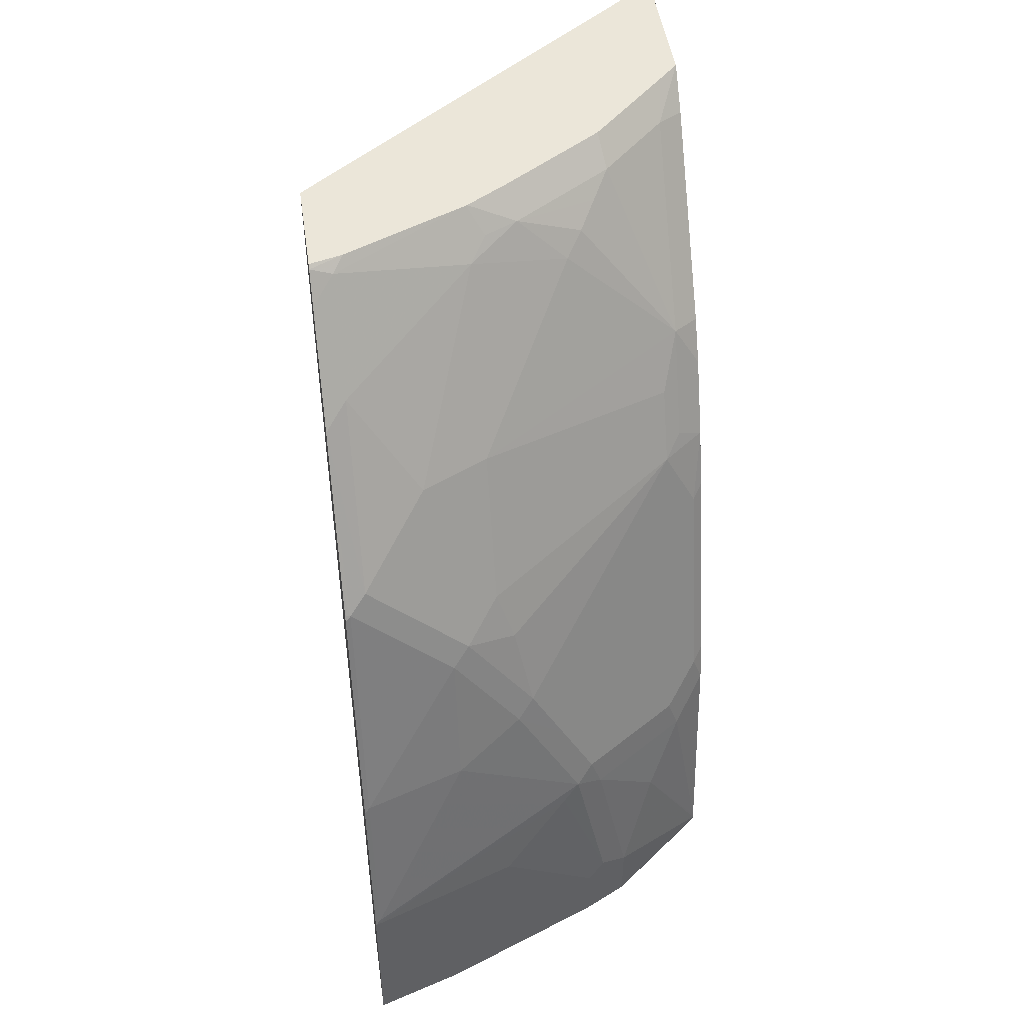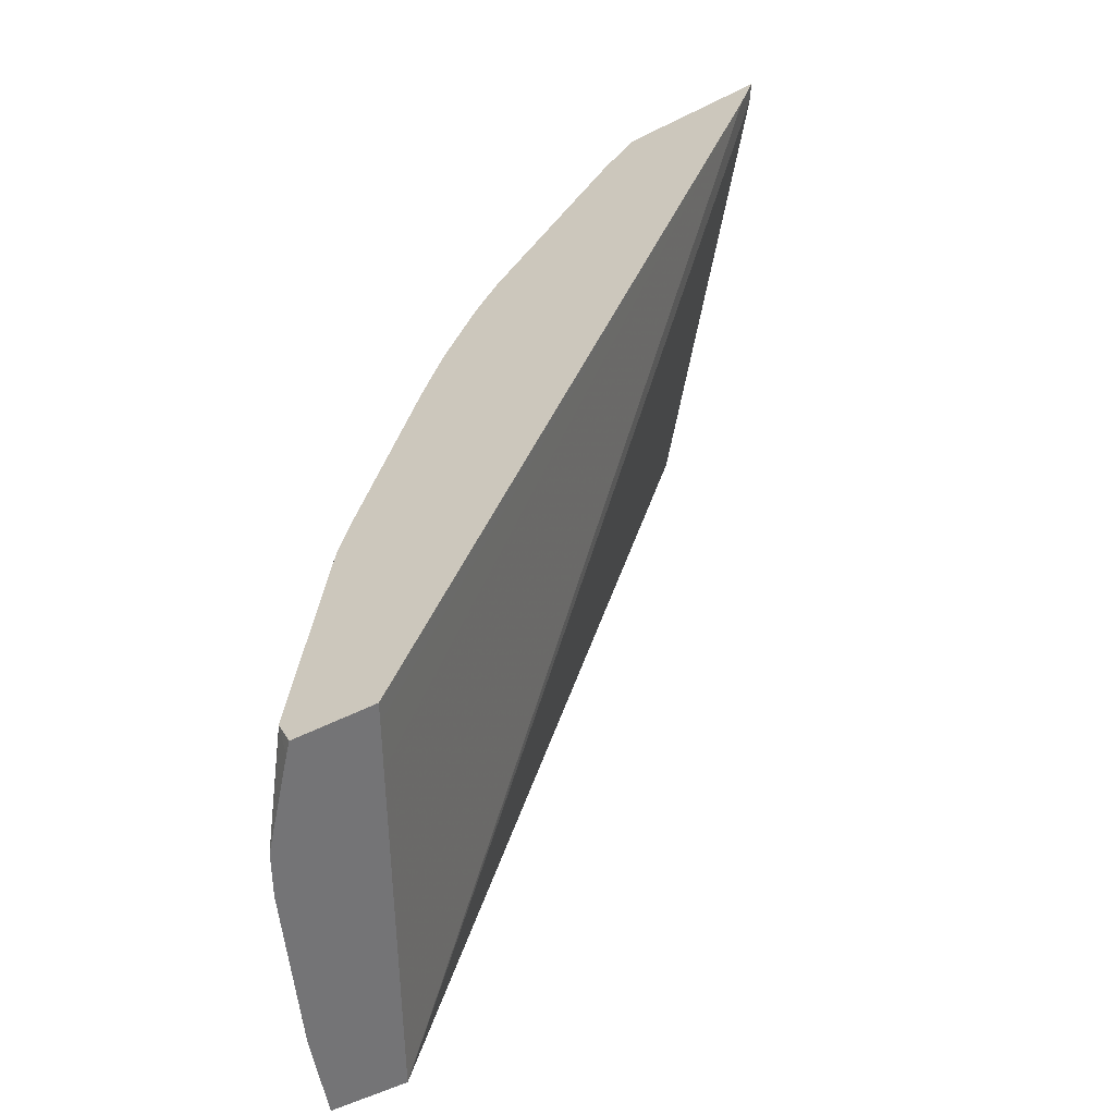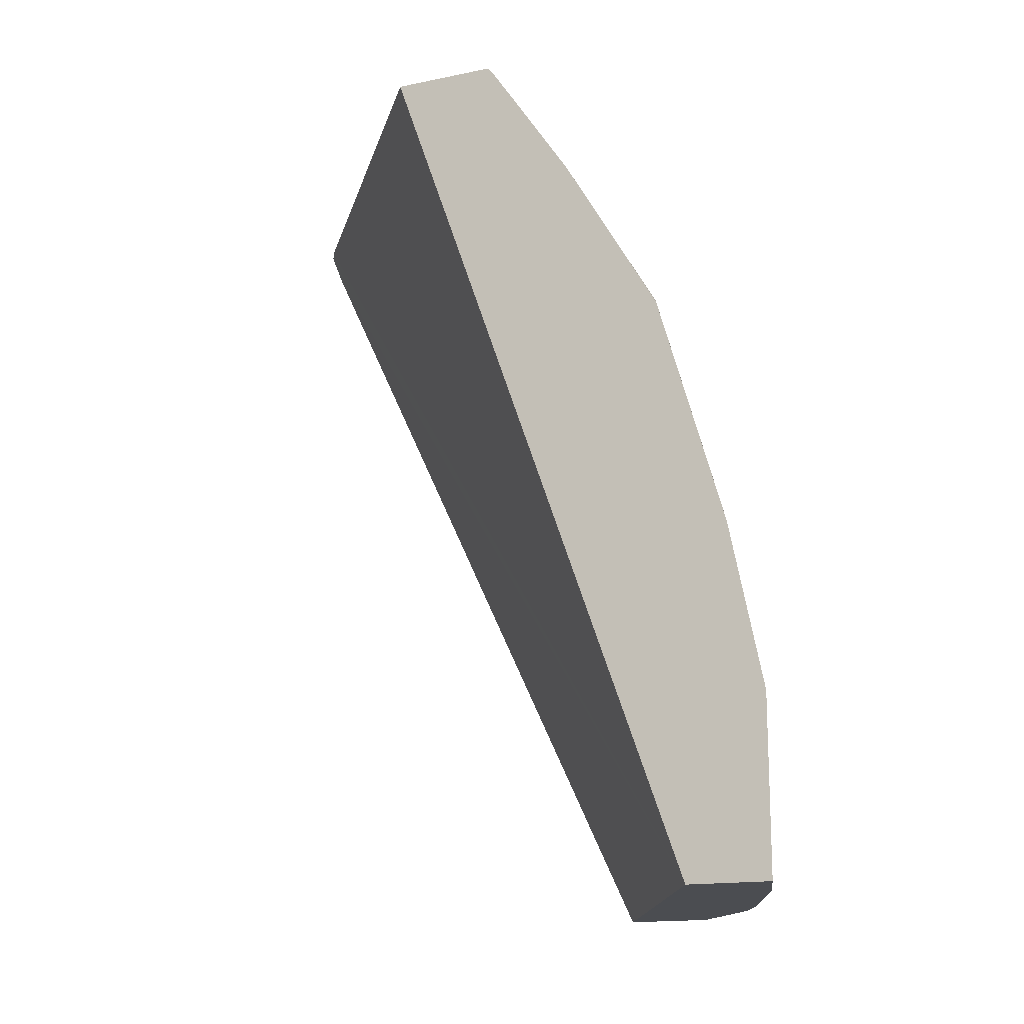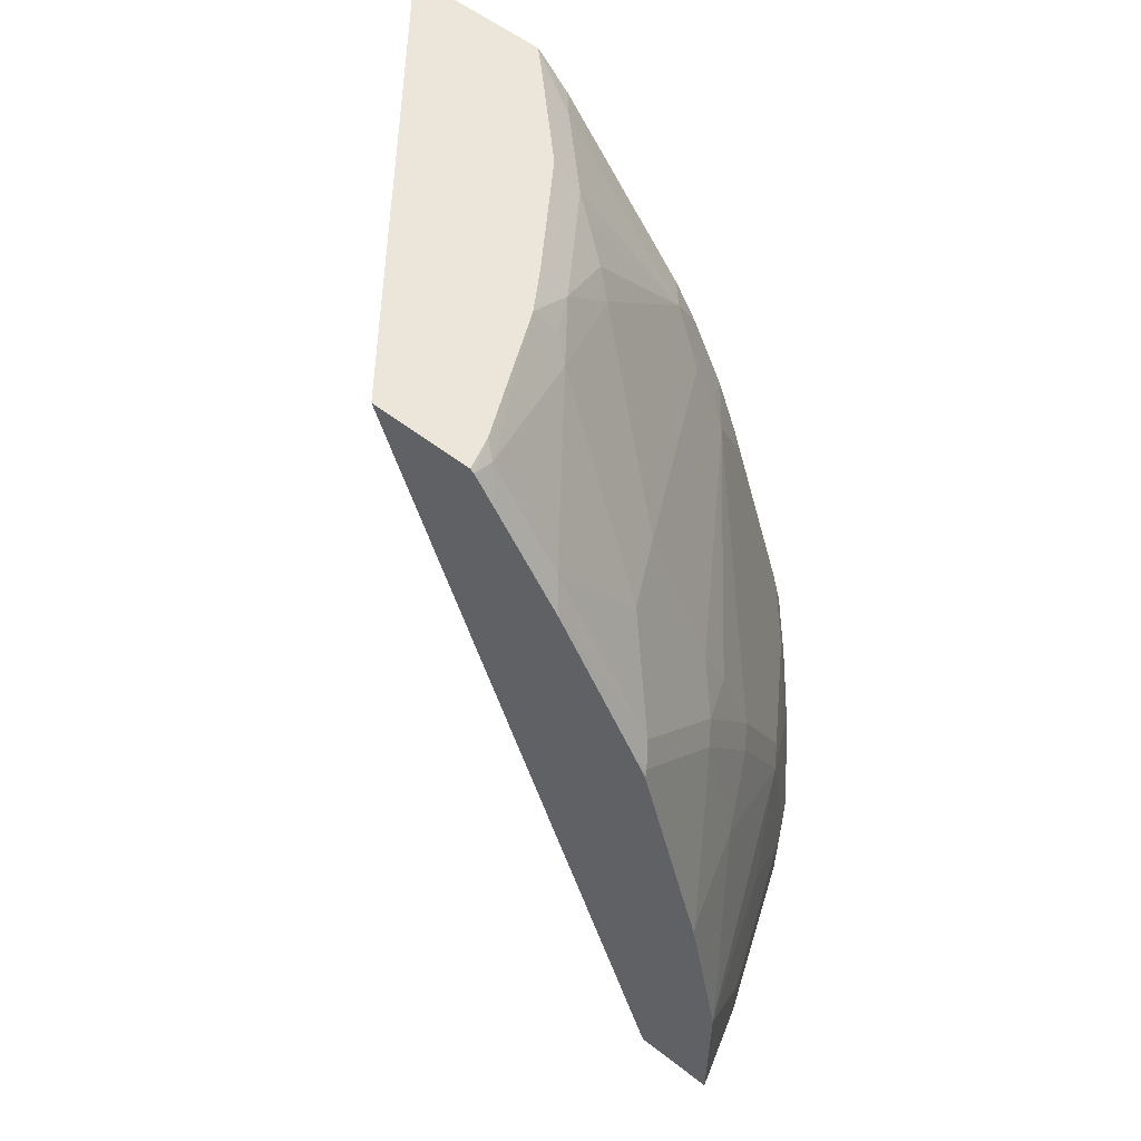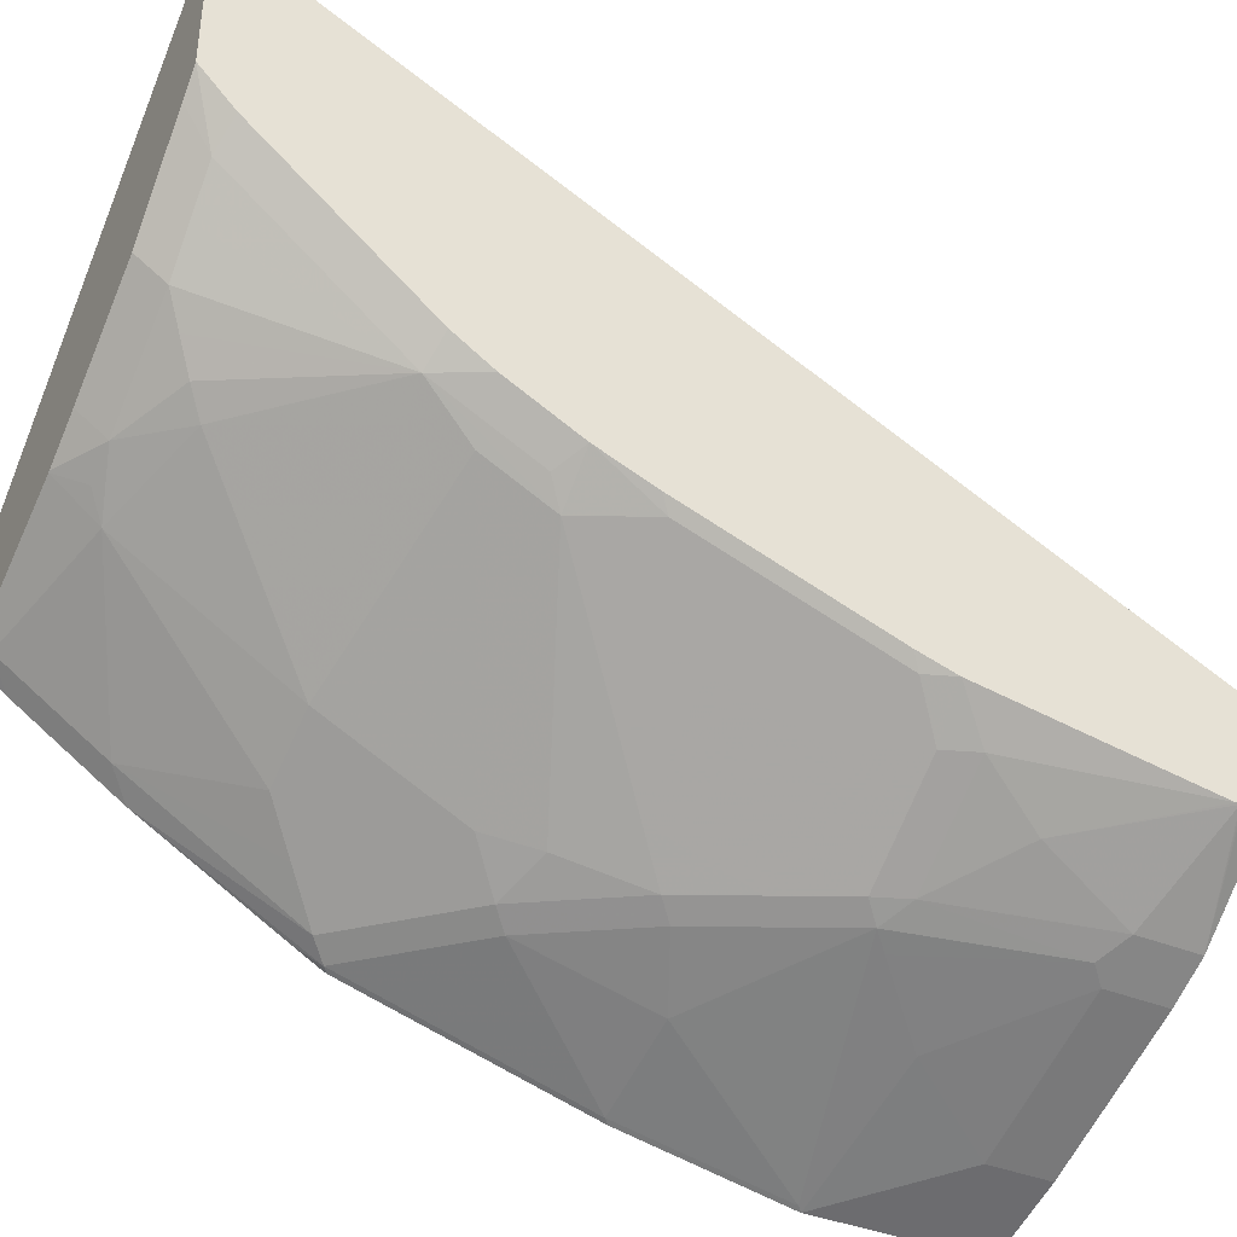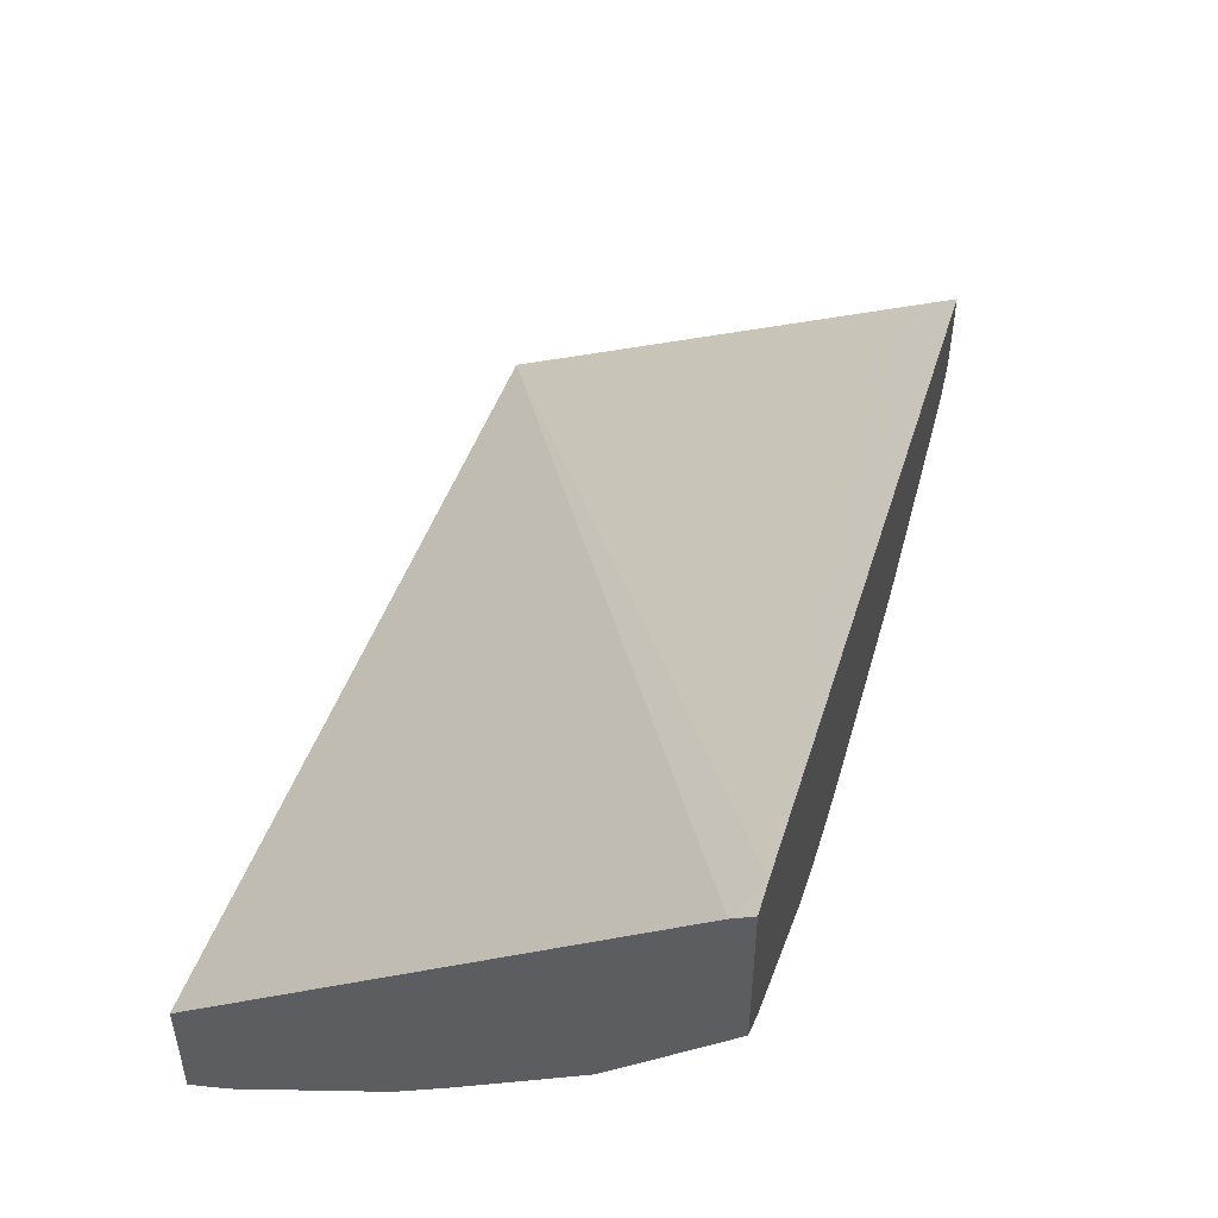
<metadata>
{"format":"obj","ext":"obj","renderer":"f3d","projection":"perspective","resolution":1024,"background":"white","views":[{"elev":47.8,"azim":-8.2,"up":"+Z"},{"elev":-56.3,"azim":117.5,"up":"+Z"},{"elev":-15.7,"azim":-66.4,"up":"+Z"},{"elev":56.6,"azim":-51.1,"up":"+Z"},{"elev":-37.9,"azim":62.4,"up":"+Y"},{"elev":53.9,"azim":14.1,"up":"+Y"}]}
</metadata>
<code>
v 0.2752 -0.3994 0.001525
v 0.2752 -0.3514 0.001525
v 0.326 -0.3835 0.001525
v 0.2752 -0.3994 0.1026
v 0.2759 -0.351 0.001525
v 0.2752 -0.1743 0.5047
v 0.4942 -0.008706 0.5047
v 0.5042 -0.01076 0.485
v 0.4219 -0.3452 0.001525
v 0.326 -0.3835 0.03837
v 0.3644 -0.3644 0.0959
v 0.4027 -0.3452 0.1343
v 0.4123 -0.3404 0.1438
v 0.2781 -0.3979 0.1055
v 0.2752 -0.3802 0.1985
v 0.4676 -0.2552 0.001525
v 0.2752 -0.2347 0.5047
v 0.5042 -0.002805 0.5047
v 0.5042 -0.2369 0.001525
v 0.4932 -0.2424 0.001525
v 0.4229 -0.3447 0.001525
v 0.4219 -0.3452 0.03837
v 0.4315 -0.3404 0.04797
v 0.4219 -0.3332 0.1534
v 0.374 -0.3404 0.2206
v 0.3356 -0.3595 0.2014
v 0.4283 -0.3324 0.1343
v 0.2781 -0.3787 0.2014
v 0.2752 -0.3418 0.3327
v 0.2752 -0.2368 0.5028
v 0.2938 -0.2296 0.5047
v 0.5042 -0.08697 0.5047
v 0.5042 -0.2865 0.001525
v 0.4357 -0.3383 0.001525
v 0.4474 -0.3324 0.03837
v 0.4794 -0.2948 0.1534
v 0.4027 -0.3332 0.1918
v 0.3835 -0.3332 0.2301
v 0.3452 -0.3332 0.2876
v 0.3356 -0.3404 0.2781
v 0.4666 -0.3132 0.0959
v 0.4858 -0.294 0.1343
v 0.2781 -0.3404 0.3356
v 0.2752 -0.3399 0.3365
v 0.2752 -0.2481 0.4861
v 0.2877 -0.2373 0.4986
v 0.3644 -0.1983 0.5047
v 0.4925 -0.09897 0.5047
v 0.489 -0.1199 0.489
v 0.5042 -0.1067 0.485
v 0.4969 -0.2926 0.001525
v 0.5042 -0.2939 0.01748
v 0.4474 -0.3324 0.001525
v 0.5042 -0.2944 0.01921
v 0.5042 -0.275 0.1558
v 0.4986 -0.2757 0.1726
v 0.4602 -0.2948 0.1918
v 0.4027 -0.314 0.2493
v 0.374 -0.3212 0.2781
v 0.3644 -0.314 0.3068
v 0.326 -0.3332 0.3068
v 0.5042 -0.2941 0.02152
v 0.2877 -0.3332 0.3451
v 0.2752 -0.2865 0.4285
v 0.2752 -0.3326 0.3493
v 0.3644 -0.2181 0.4794
v 0.2877 -0.2757 0.441
v 0.3652 -0.1979 0.5047
v 0.374 -0.2061 0.489
v 0.4472 -0.1442 0.5047
v 0.4698 -0.1391 0.489
v 0.489 -0.1966 0.3931
v 0.5042 -0.1834 0.3891
v 0.5042 -0.2942 0.01852
v 0.5042 -0.2686 0.1782
v 0.4986 -0.2565 0.2301
v 0.4602 -0.2757 0.2493
v 0.4602 -0.2565 0.3068
v 0.4794 -0.2373 0.326
v 0.4794 -0.2181 0.3644
v 0.3644 -0.2757 0.3835
v 0.3452 -0.2948 0.3644
v 0.3068 -0.314 0.3644
v 0.3931 -0.1966 0.489
v 0.326 -0.2948 0.3835
v 0.4219 -0.199 0.4602
v 0.3897 -0.1826 0.5047
v 0.4507 -0.1582 0.489
v 0.489 -0.2253 0.3356
v 0.5042 -0.1986 0.3644
v 0.5042 -0.1974 0.3667
v 0.4411 -0.1726 0.4794
v 0.4315 -0.187 0.4698
v 0.5042 -0.2494 0.2357
v 0.4986 -0.2373 0.2876
v 0.5042 -0.2177 0.326
v 0.5042 -0.2303 0.2932
f 43 63 64
f 47 66 69
f 43 64 65
f 43 65 44
f 45 64 67
f 45 67 46
f 43 61 63
f 46 66 47
f 46 67 66
f 49 72 50
f 48 70 71
f 48 71 49
f 49 71 72
f 50 72 73
f 51 52 53
f 52 74 53
f 53 74 54
f 42 62 55
f 55 75 56
f 56 75 94
f 47 69 68
f 41 62 42
f 36 76 77
f 40 61 43
f 31 46 47
f 56 94 76
f 32 48 49
f 32 49 50
f 33 52 51
f 34 53 35
f 35 53 54
f 35 54 41
f 36 55 56
f 41 54 62
f 36 56 76
f 36 42 55
f 37 57 77
f 37 77 58
f 37 58 38
f 38 58 59
f 38 59 39
f 39 59 60
f 39 60 61
f 39 61 40
f 36 77 57
f 58 77 78
f 72 88 92
f 59 78 79
f 72 91 73
f 72 92 93
f 72 93 86
f 72 86 81
f 76 94 97
f 76 97 95
f 76 95 79
f 76 79 77
f 77 79 78
f 72 90 91
f 79 96 89
f 81 85 83
f 81 83 82
f 84 86 93
f 84 93 92
f 84 92 88
f 84 88 87
f 89 96 90
f 95 97 96
f 30 46 31
f 79 95 96
f 72 89 90
f 72 79 89
f 72 80 79
f 59 79 60
f 60 79 80
f 60 80 81
f 60 81 82
f 60 82 83
f 60 83 61
f 61 83 63
f 63 83 67
f 63 67 64
f 66 84 69
f 66 67 85
f 66 85 81
f 66 81 86
f 66 86 84
f 67 83 85
f 68 69 84
f 68 84 87
f 70 87 88
f 70 88 71
f 71 88 72
f 72 81 80
f 58 78 59
f 30 45 46
f 21 34 35
f 28 40 43
f 2 7 8
f 2 8 5
f 3 9 22
f 3 22 10
f 4 10 11
f 4 11 12
f 4 12 13
f 4 13 14
f 4 14 28
f 2 6 7
f 4 28 15
f 6 17 31
f 6 31 47
f 6 47 68
f 6 68 87
f 6 87 70
f 6 70 48
f 6 48 32
f 6 32 18
f 6 18 7
f 5 8 16
f 7 18 8
f 1 6 2
f 1 30 17
f 1 2 5
f 1 5 16
f 1 16 20
f 1 20 19
f 1 19 33
f 29 43 44
f 1 51 53
f 1 53 34
f 1 34 21
f 1 17 6
f 1 21 9
f 1 3 10
f 1 10 4
f 1 4 15
f 1 15 29
f 1 29 44
f 1 44 65
f 1 65 64
f 1 64 45
f 1 45 30
f 1 9 3
f 8 19 20
f 1 33 51
f 8 18 32
f 13 27 24
f 14 26 28
f 15 28 43
f 15 43 29
f 17 30 31
f 21 35 22
f 22 35 23
f 23 35 27
f 24 27 42
f 13 23 27
f 24 42 36
f 24 57 37
f 24 37 25
f 25 38 39
f 25 39 40
f 25 40 26
f 26 40 28
f 27 35 41
f 27 41 42
f 8 20 16
f 24 36 57
f 13 26 14
f 25 37 38
f 13 24 25
f 13 25 26
f 8 50 73
f 8 91 90
f 8 90 96
f 8 96 97
f 8 97 94
f 8 94 75
f 8 75 55
f 8 55 62
f 8 62 54
f 8 73 91
f 8 74 52
f 12 23 13
f 8 54 74
f 12 22 23
f 11 22 12
f 8 32 50
f 9 21 22
f 8 33 19
f 10 22 11
f 8 52 33

</code>
